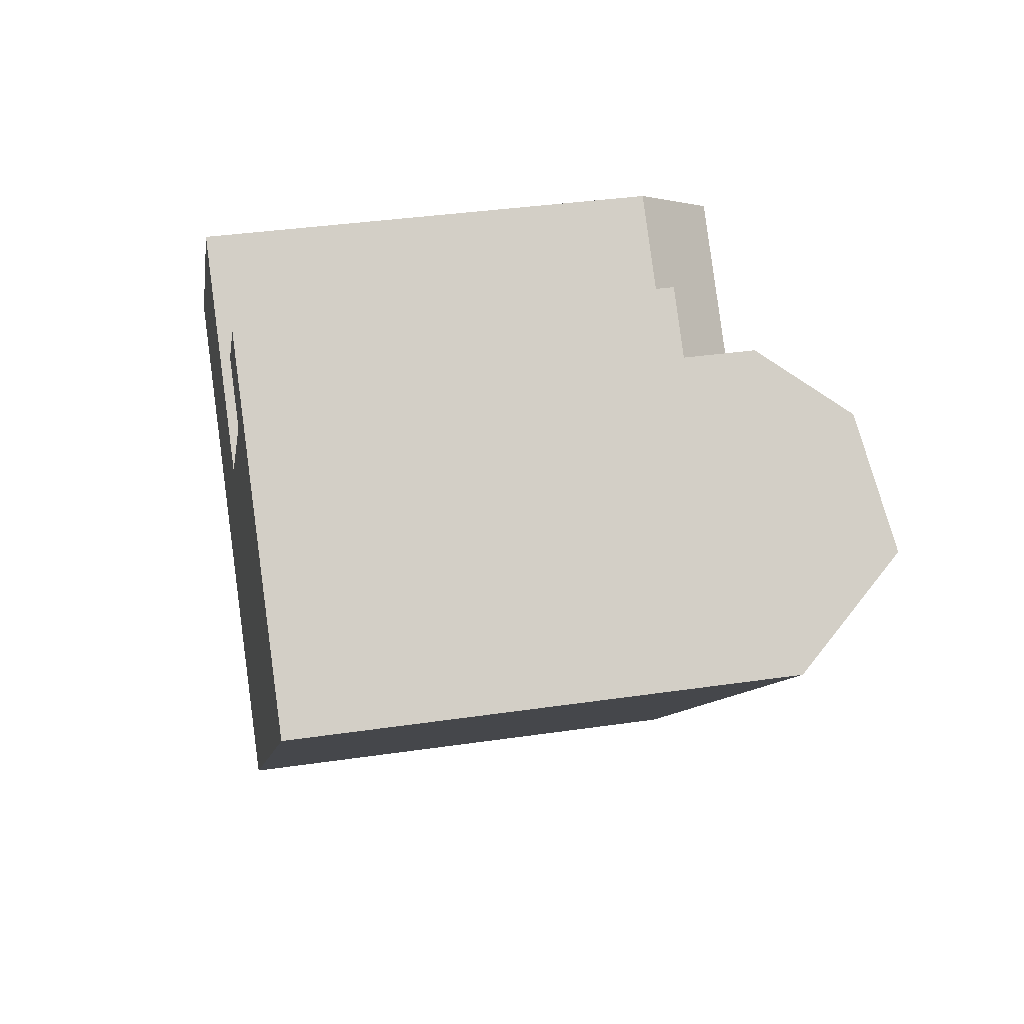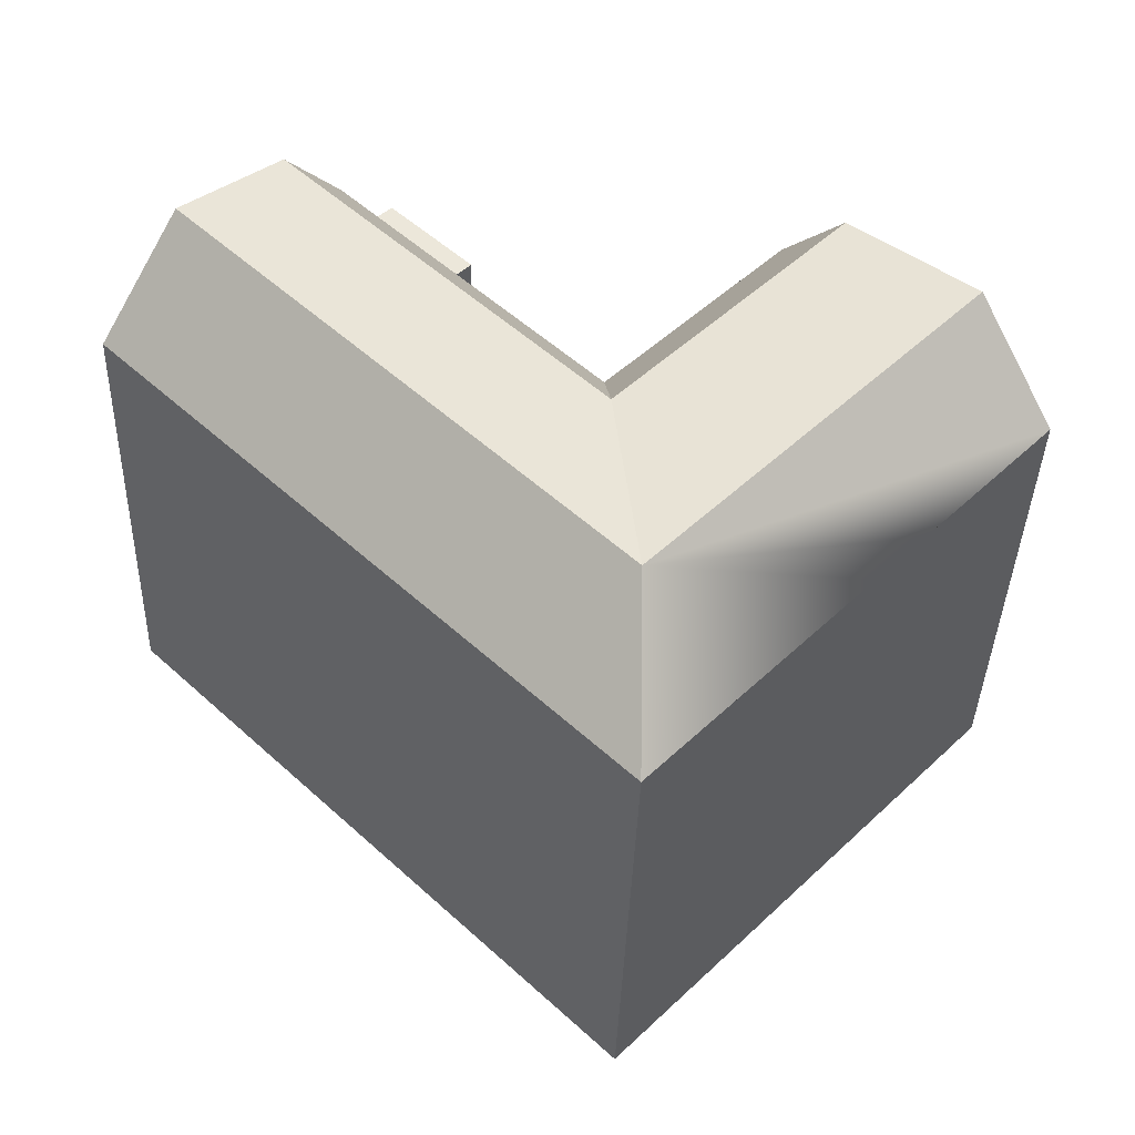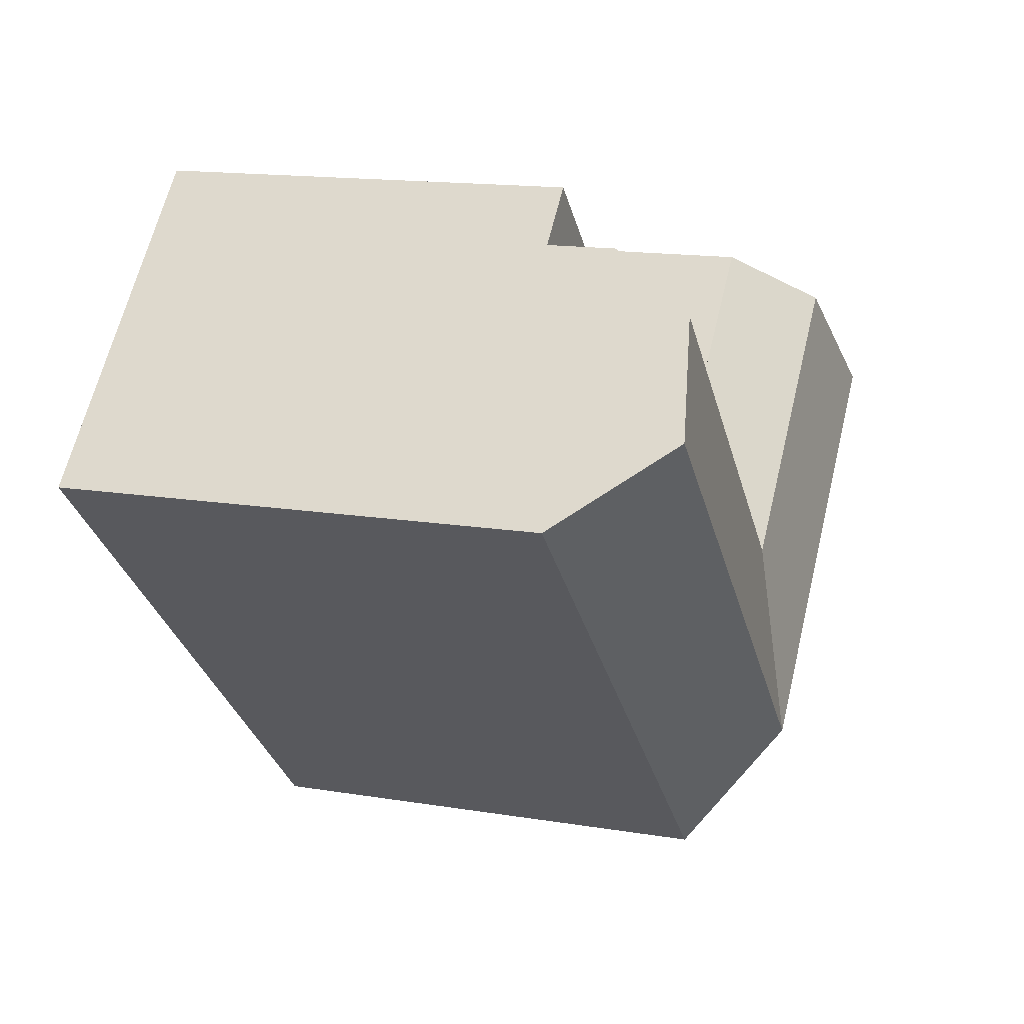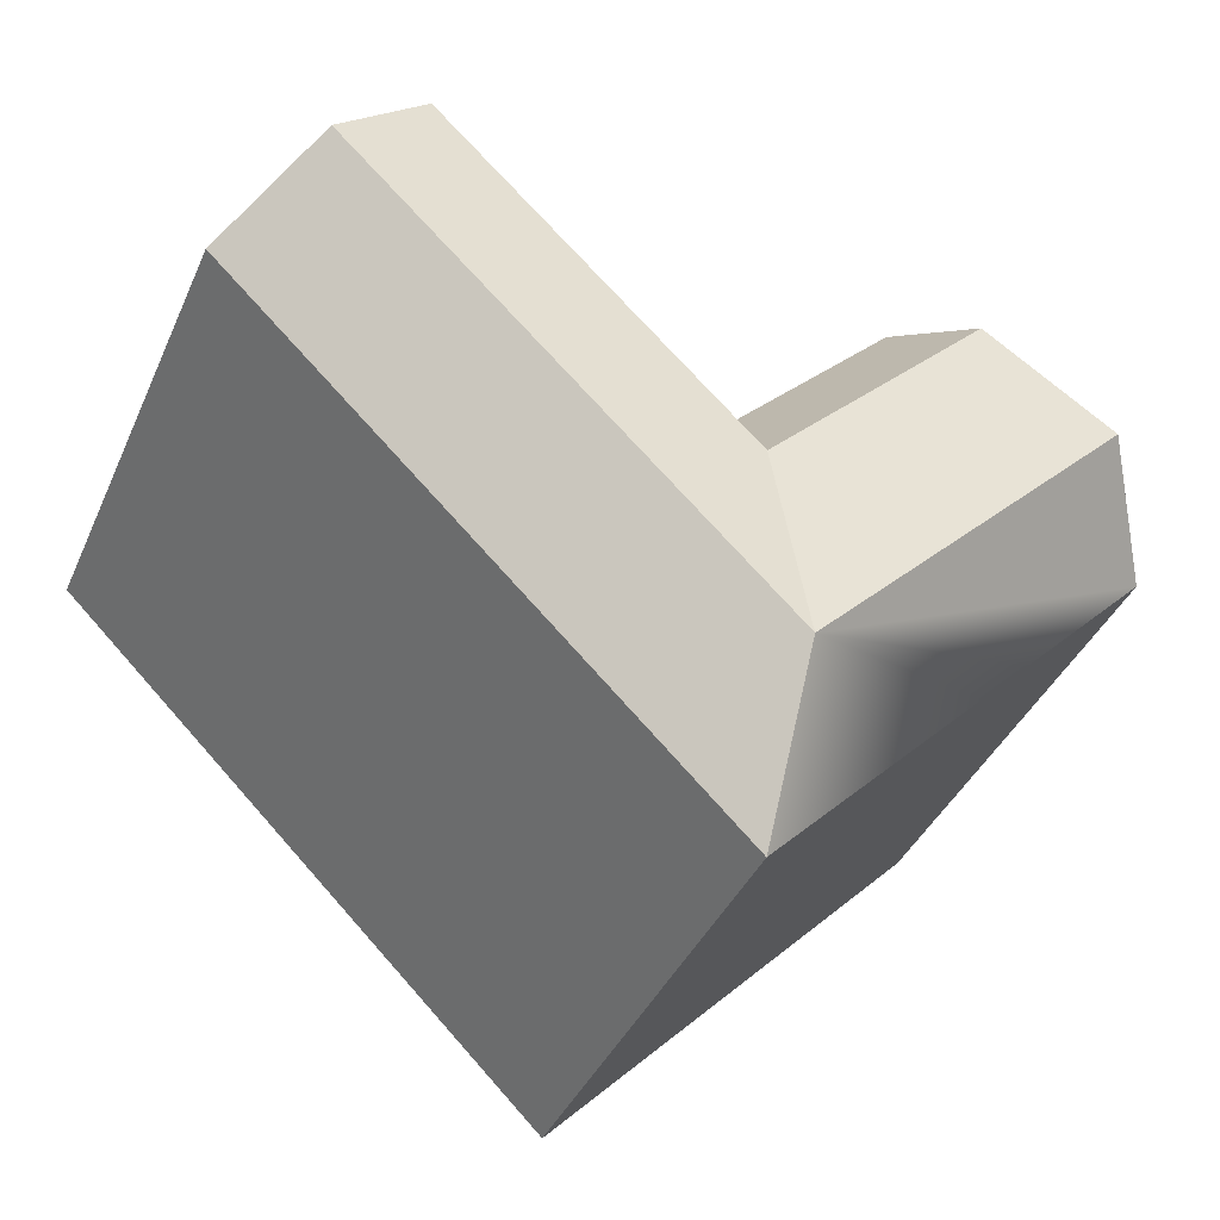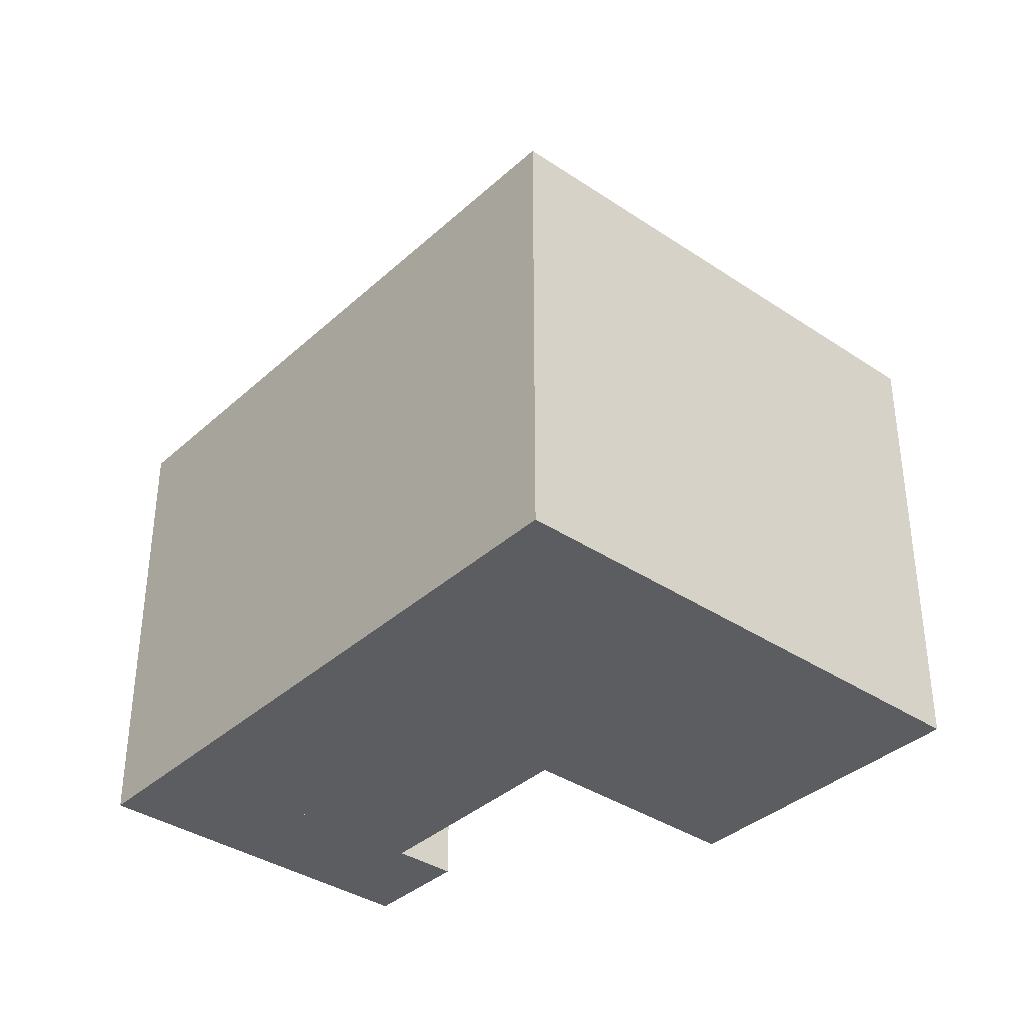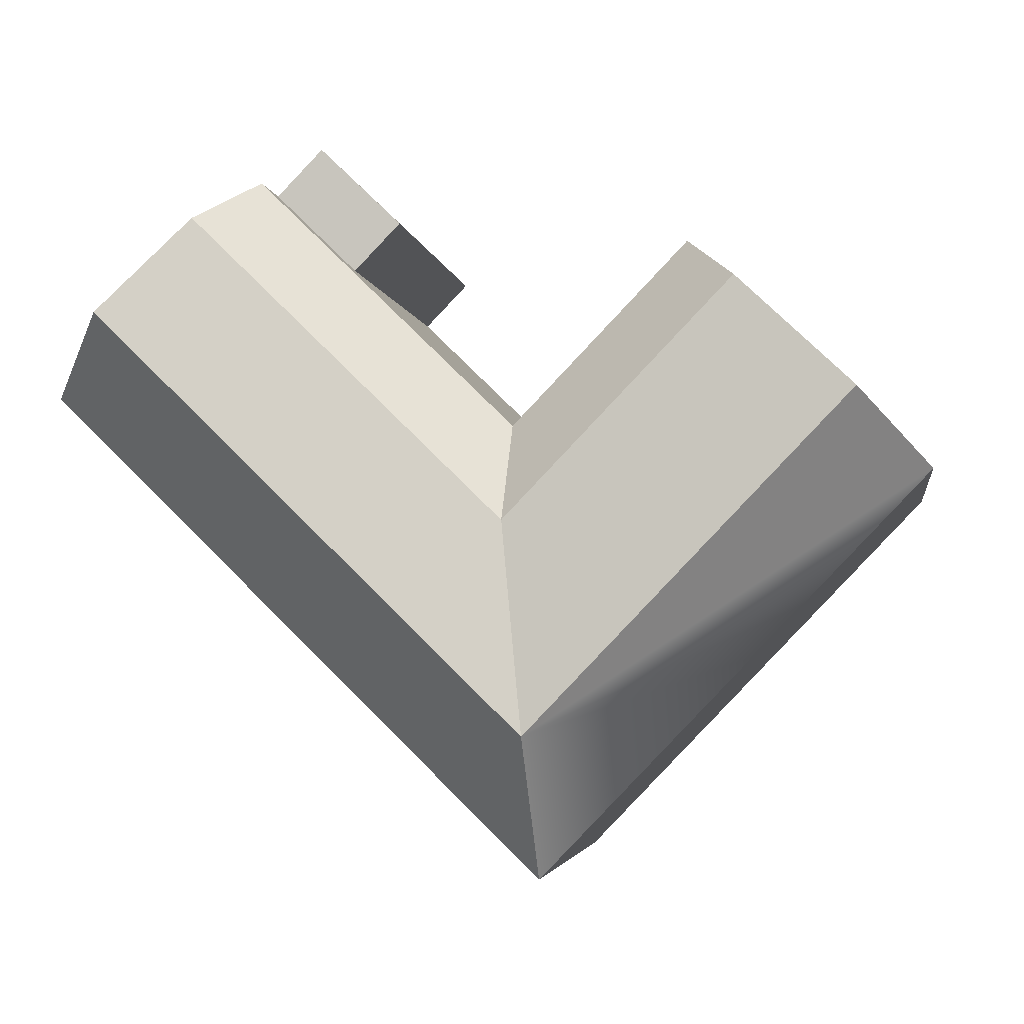
<metadata>
{"format":"obj","ext":"obj","renderer":"f3d","projection":"perspective","resolution":1024,"background":"white","views":[{"elev":36.3,"azim":79.1,"up":"+Z"},{"elev":-38.9,"azim":178.2,"up":"+Z"},{"elev":15.0,"azim":109.6,"up":"+Z"},{"elev":-39.9,"azim":157.5,"up":"+Z"},{"elev":-36.8,"azim":-174.9,"up":"+Y"},{"elev":-3.7,"azim":-171.4,"up":"+Z"}]}
</metadata>
<code>
v  24.05 22.03 12.78
v  18.74 15.44 18.26
v  26.71 17.99 10.03
v  18.74 17.99 18.26
v  20.57 21.18 16.37
v  24.05 -3.052e-07 12.78
v  26.7 -3.052e-07 10.04
v  20.57 -3.052e-07 16.37
v  18.74 -3.052e-07 18.26
v  16.98 -3.052e-07 20.08
v  16.98 15.44 20.08
v  23.57 -3.052e-07 6.982
v  16.88 -2.834e-17 0.4628
v  7.944 5.052e-16 -8.25
v  23.57 17.99 6.981
v  16.88 17.99 0.4622
v  7.945 17.99 -8.251
v  15.61 15.44 15.21
v  15.61 17.99 15.21
v  8.939 -3.052e-07 8.713
v  8.94 17.99 8.713
v  15.61 -3.052e-07 15.21
v  -6.663 17.99 6.92
v  -1.86 -1.183e-16 1.932
v  -6.664 -4.238e-16 6.921
v  0 -3.052e-07 -1.869e-23
v  -1.86 17.99 1.931
v  0.000383 17.99 -0.00057
v  7.129 -6.487e-16 10.59
v  2.326 -9.541e-16 15.58
v  2.326 17.99 15.58
v  7.13 17.99 10.59
v  0.4254 21.18 13.75
v  -3.913 22.03 9.57
v  -3.914 -5.86e-16 9.57
v  0.425 -8.42e-16 13.75
v  13.83 -3.052e-07 17.05
v  13.83 15.44 17.05
v  10.77 21.18 6.811
v  8.881 21.18 4.969
v  17.44 21.18 13.31
v  14.24 22.03 3.213
v  8.031 22.03 -2.834
v  20.92 22.03 9.725
v  0.8904 22.03 4.581
v  2.735 22.03 2.665
v  7.05 21.18 6.87
v  5.229 21.18 8.761
g defaultobject
f 1 2 3
f 2 1 4
f 4 1 5
f 3 6 7
f 6 3 8
f 8 3 9
f 9 3 10
f 10 3 2
f 10 2 11
f 12 3 7
f 3 12 13
f 3 13 14
f 3 14 15
f 15 14 16
f 16 14 17
f 4 18 2
f 18 4 19
f 18 19 20
f 20 19 21
f 20 22 18
f 23 24 25
f 24 23 26
f 26 23 14
f 14 23 17
f 17 23 27
f 17 27 28
f 21 29 20
f 29 21 30
f 30 21 31
f 31 21 32
f 23 33 34
f 33 23 31
f 31 23 25
f 31 25 30
f 30 25 35
f 30 35 36
f 11 37 10
f 37 11 38
f 38 22 37
f 22 38 18
f 6 12 7
f 12 6 8
f 12 8 9
f 12 9 10
f 12 10 37
f 12 37 22
f 22 13 12
f 13 22 20
f 13 20 14
f 14 20 29
f 14 29 30
f 14 30 36
f 14 36 35
f 14 35 26
f 26 35 25
f 26 25 24
f 21 39 40
f 39 21 41
f 41 21 5
f 5 21 4
f 4 21 19
f 40 42 43
f 42 40 44
f 44 40 1
f 1 40 41
f 1 41 5
f 41 40 39
f 43 16 17
f 16 43 15
f 15 43 3
f 3 43 42
f 3 42 1
f 1 42 44
f 28 43 17
f 43 28 27
f 43 27 23
f 43 23 34
f 43 34 45
f 43 45 46
f 46 40 43
f 40 46 45
f 40 45 34
f 40 34 47
f 47 34 48
f 48 34 33
f 47 21 40
f 21 47 48
f 21 48 32
f 32 48 33
f 32 33 31
f 11 18 38
f 18 11 2

</code>
